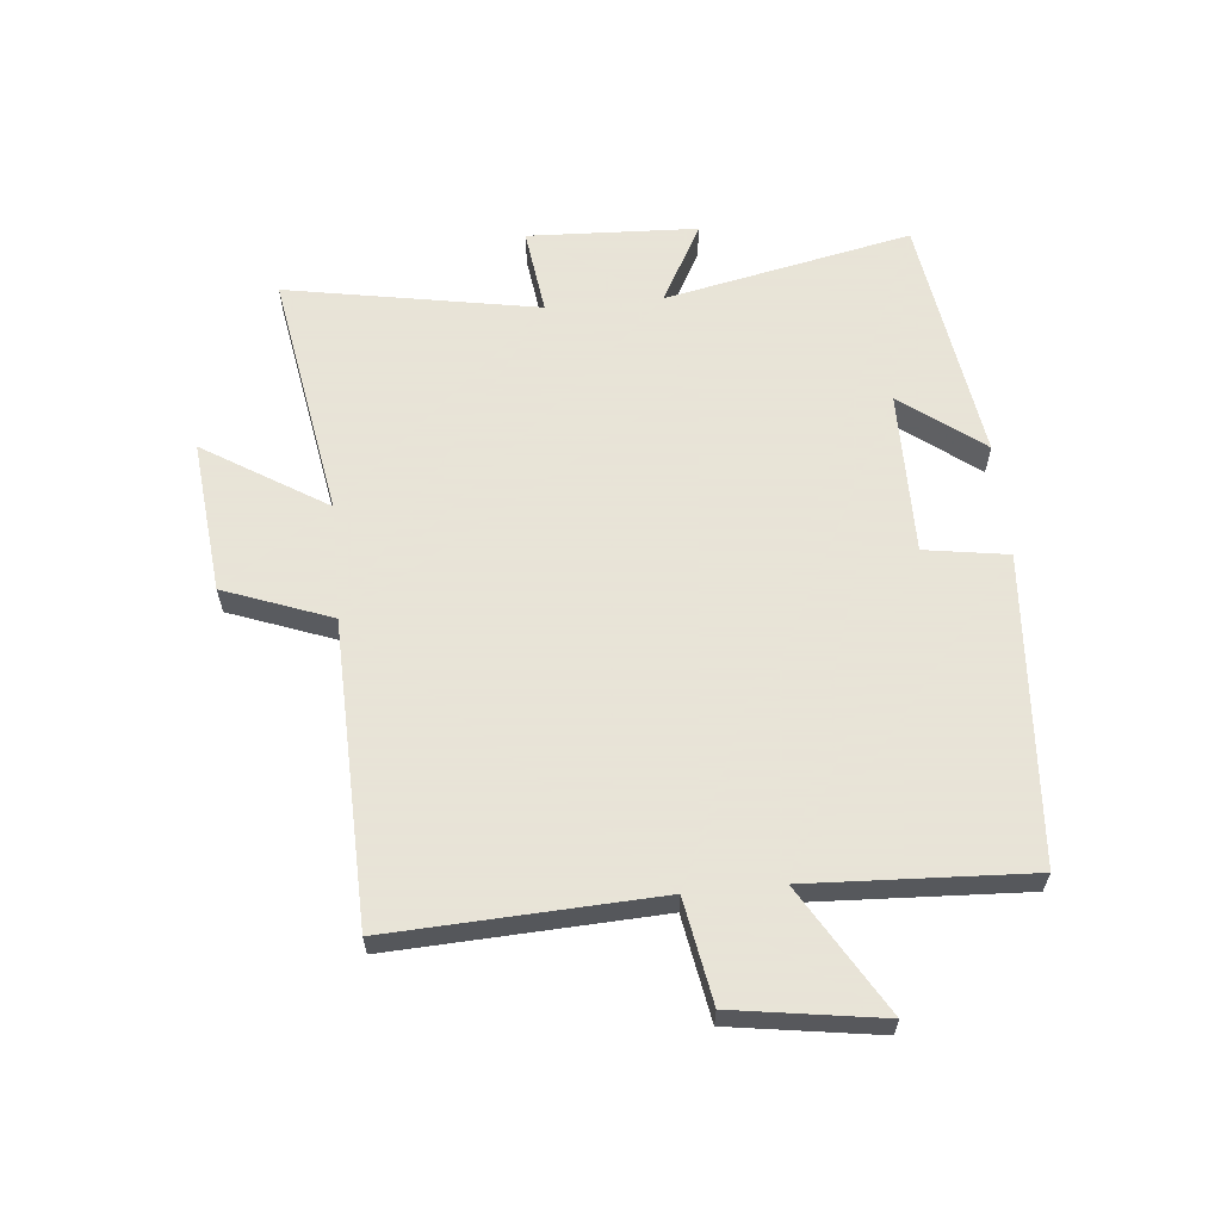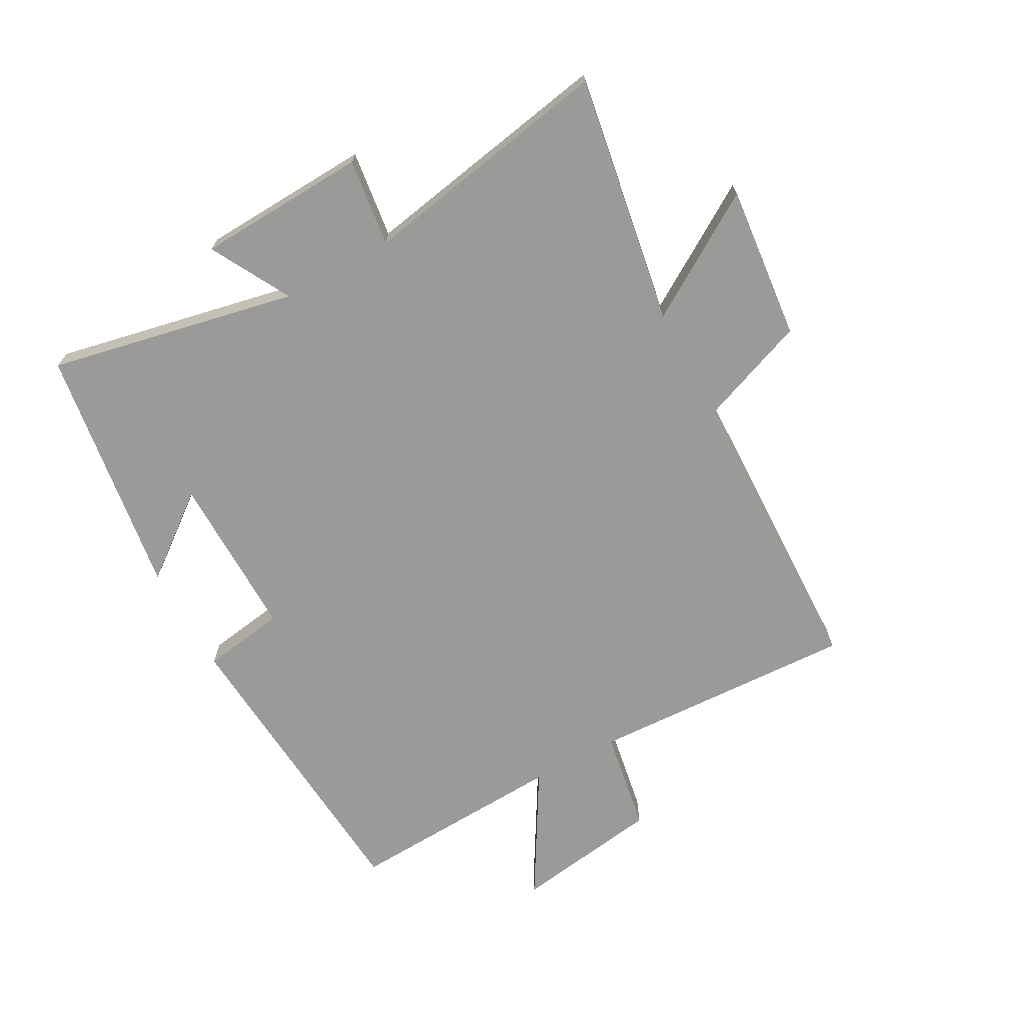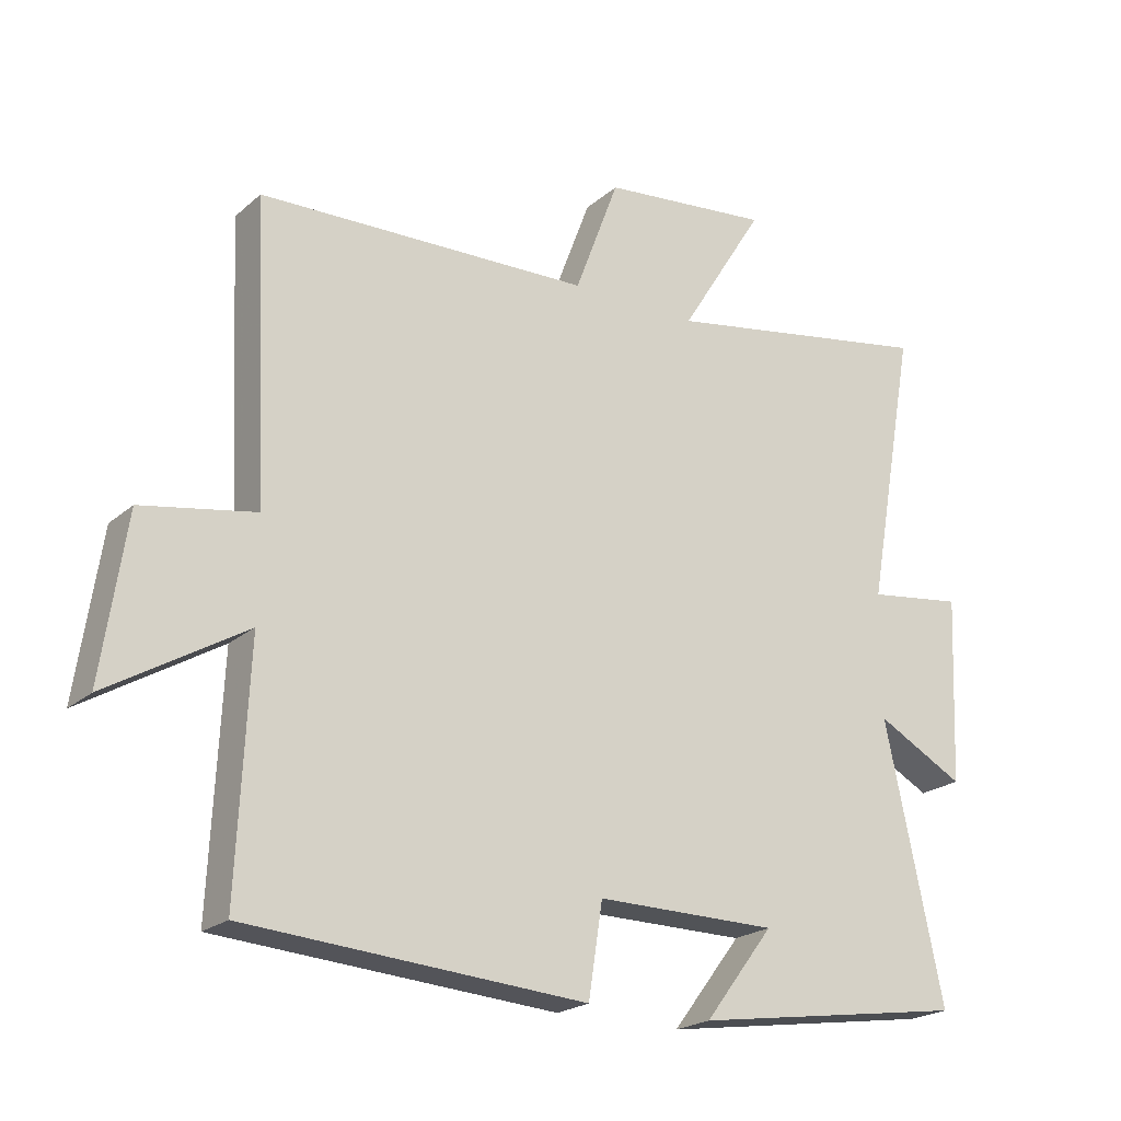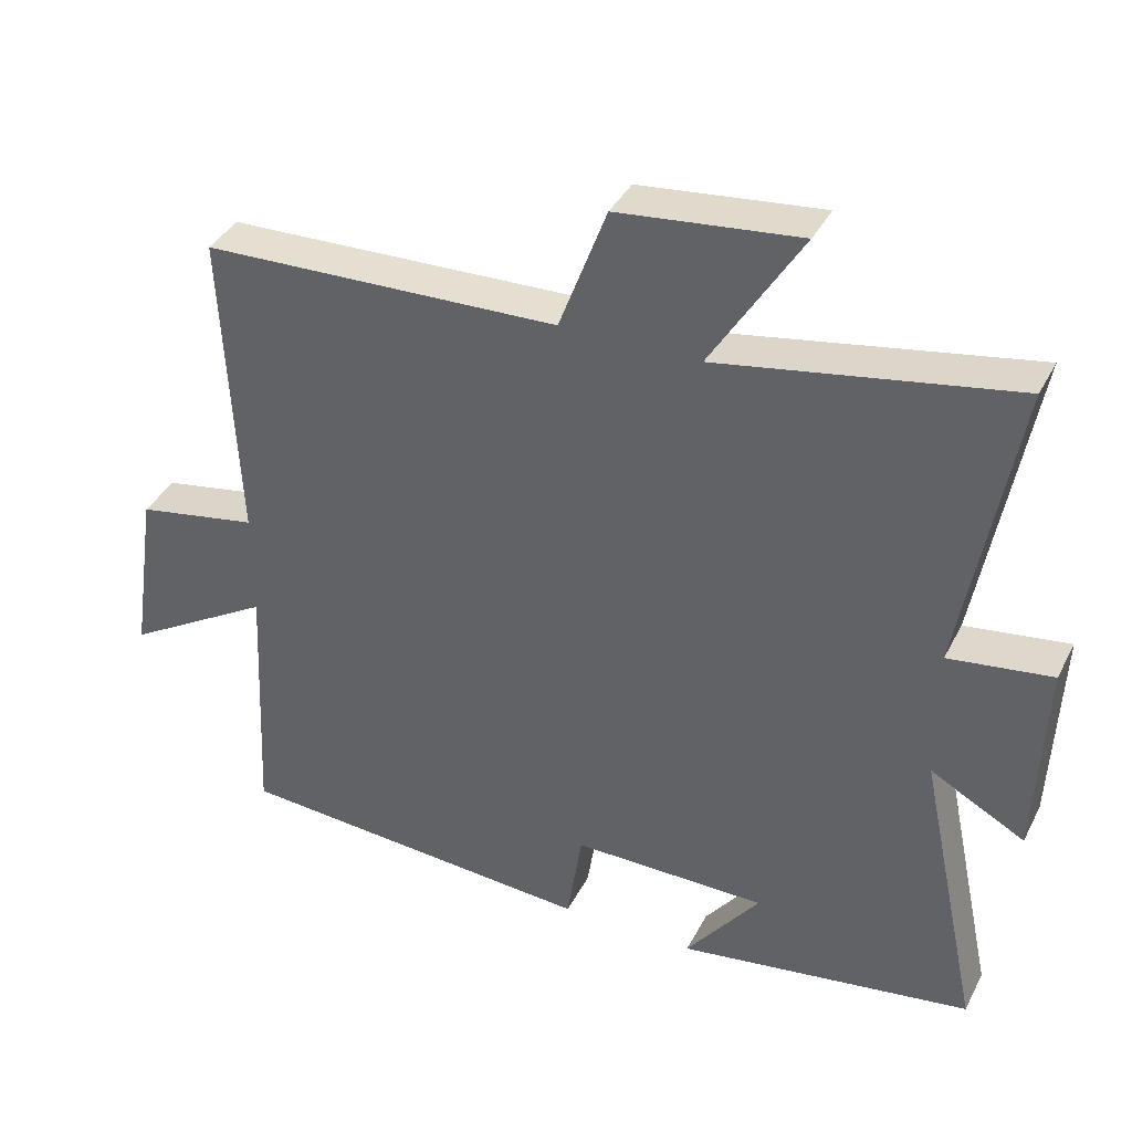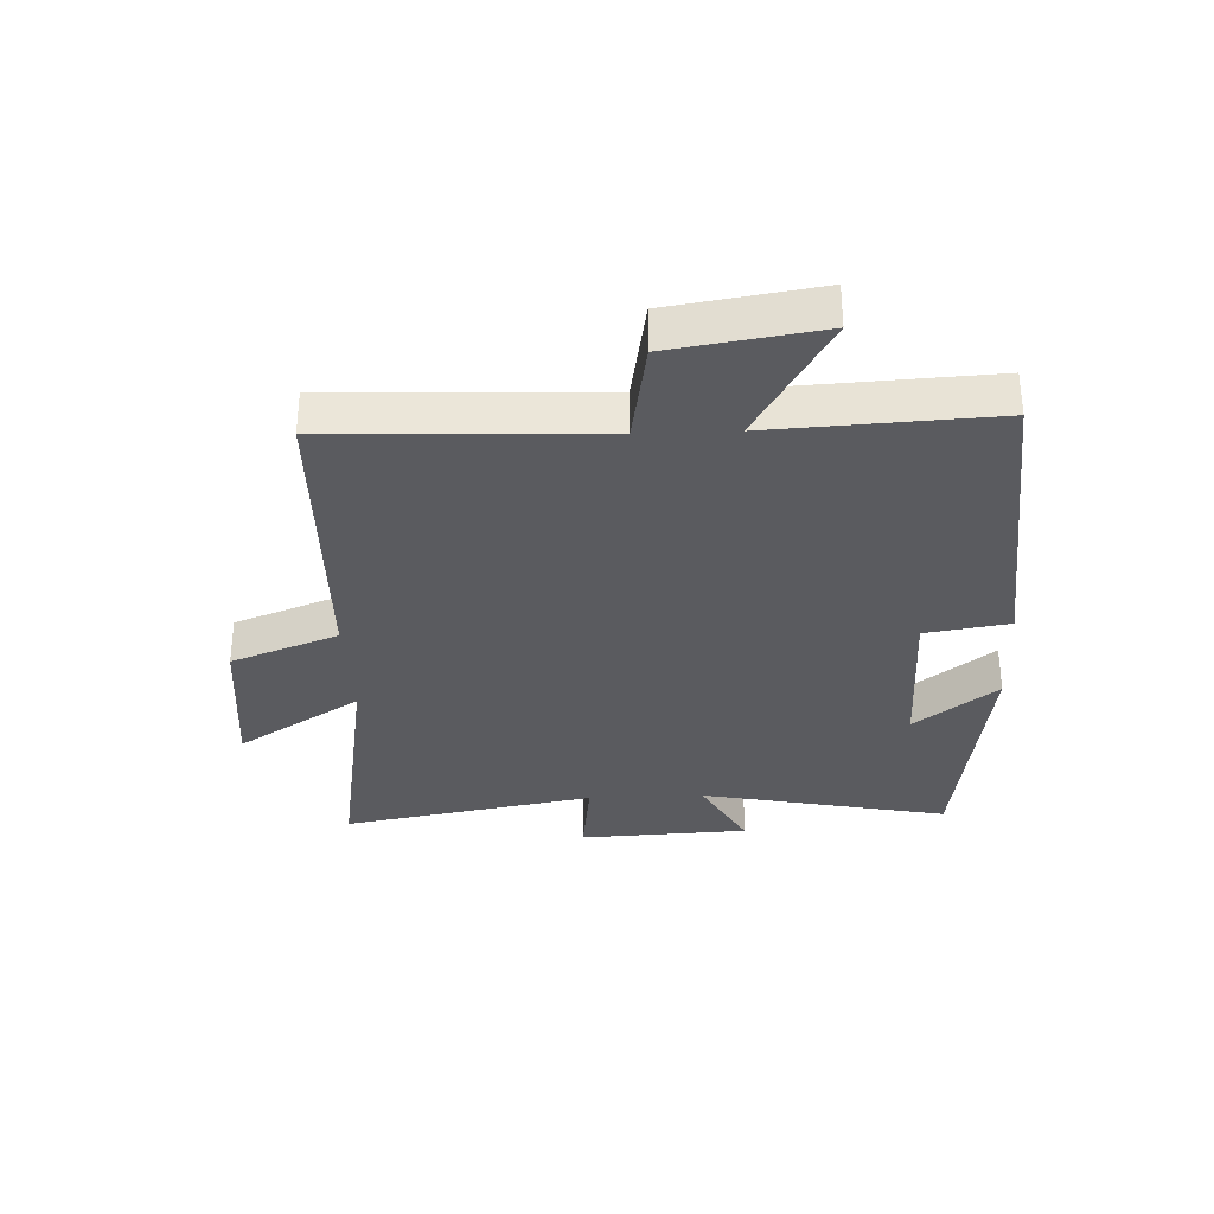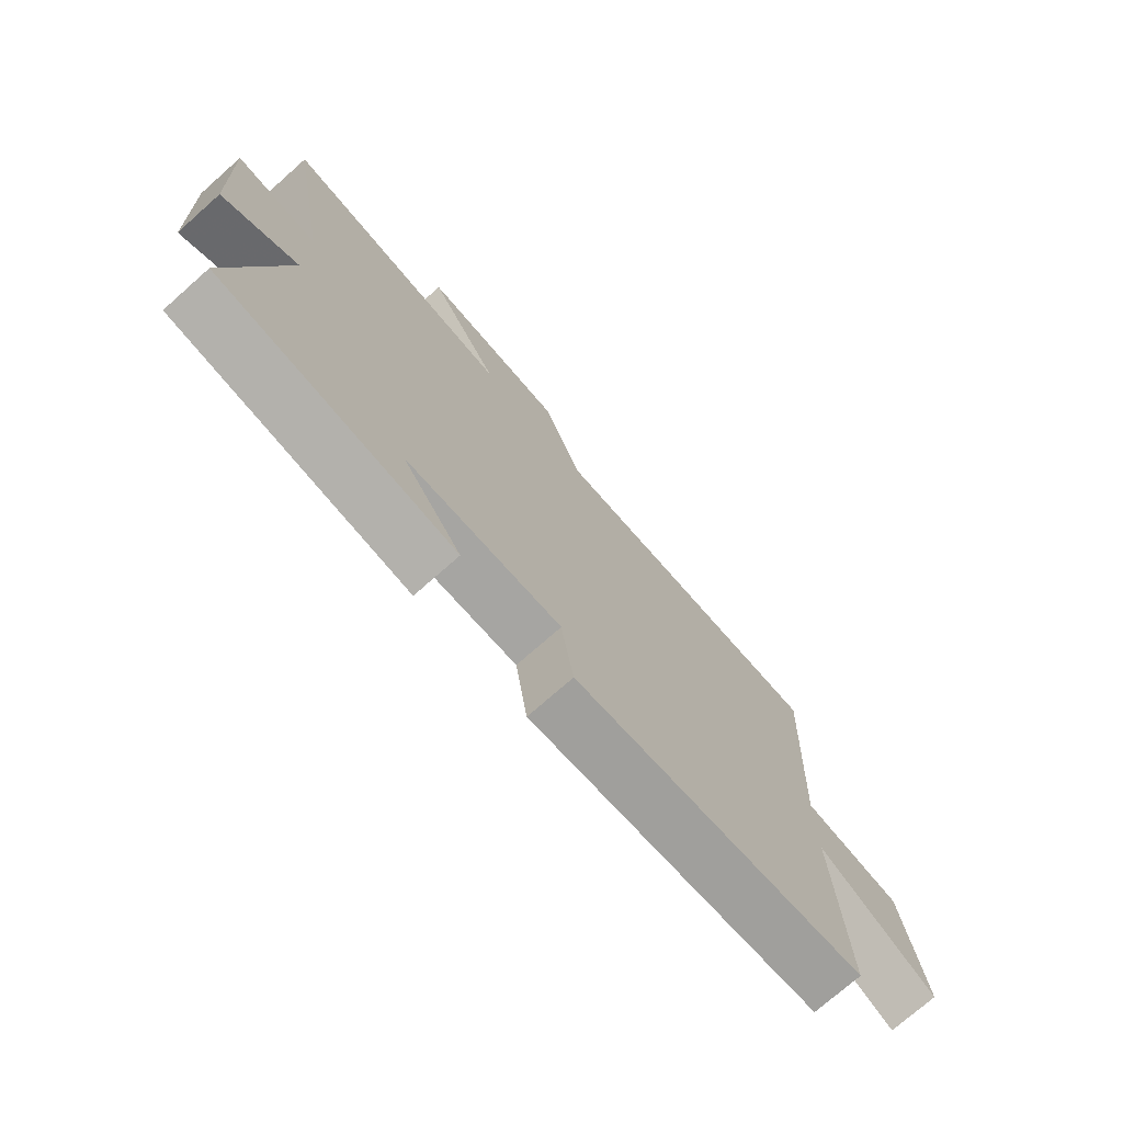
<metadata>
{"format":"obj","ext":"obj","renderer":"f3d","projection":"perspective","resolution":1024,"background":"white","views":[{"elev":61.4,"azim":84.6,"up":"+Y"},{"elev":-69.2,"azim":-61.1,"up":"+Y"},{"elev":-21.5,"azim":145.7,"up":"+Z"},{"elev":37.9,"azim":-155.2,"up":"+Z"},{"elev":-32.9,"azim":92.7,"up":"+Y"},{"elev":-74.1,"azim":-48.5,"up":"+Z"}]}
</metadata>
<code>
v -0.586 0.07 -0.439
v -0.5 0.07 -0.033
v -0.631 0.07 -0.104
v -0.643 0.07 0.174
v -0.5 0.07 0.155
v -0.574 0.07 0.57
v -0.166 0.07 0.5
v -0.292 0.07 0.702
v -0.04 0.07 0.676
v 0.026 0.07 0.5
v 0.521 0.07 0.486
v 0.5 0.07 0.049
v 0.669 0.07 0.019
v 0.705 0.07 -0.223
v 0.5 0.07 -0.101
v 0.517 0.07 -0.463
v 0.012 0.07 -0.5
v -0.009 0.07 -0.363
v -0.279 0.07 -0.365
v -0.176 0.07 -0.5
v -0.586 0 -0.439
v -0.5 0 -0.033
v -0.631 0 -0.104
v -0.643 0 0.174
v -0.5 0 0.155
v -0.574 0 0.57
v -0.166 0 0.5
v -0.292 0 0.702
v -0.04 0 0.676
v 0.026 0 0.5
v 0.521 0 0.486
v 0.5 0 0.049
v 0.669 0 0.019
v 0.705 0 -0.223
v 0.5 0 -0.101
v 0.517 0 -0.463
v 0.012 0 -0.5
v -0.009 0 -0.363
v -0.279 0 -0.365
v -0.176 0 -0.5
f 19 20 1
f 15 16 17 18
f 15 18 19
f 12 13 14 15
f 12 15 19 1
f 10 11 12 1
f 7 8 9 10
f 5 6 7
f 5 7 10
f 2 3 4 5
f 2 5 10
f 1 2 10
f 21 40 39
f 38 37 36 35
f 39 38 35
f 35 34 33 32
f 21 39 35 32
f 21 32 31 30
f 30 29 28 27
f 27 26 25
f 30 27 25
f 25 24 23 22
f 30 25 22
f 30 22 21
f 1 21 22 2
f 2 22 23 3
f 3 23 24 4
f 4 24 25 5
f 5 25 26 6
f 6 26 27 7
f 7 27 28 8
f 8 28 29 9
f 9 29 30 10
f 10 30 31 11
f 11 31 32 12
f 12 32 33 13
f 13 33 34 14
f 14 34 35 15
f 15 35 36 16
f 16 36 37 17
f 17 37 38 18
f 18 38 39 19
f 19 39 40 20
f 20 40 21 1

</code>
